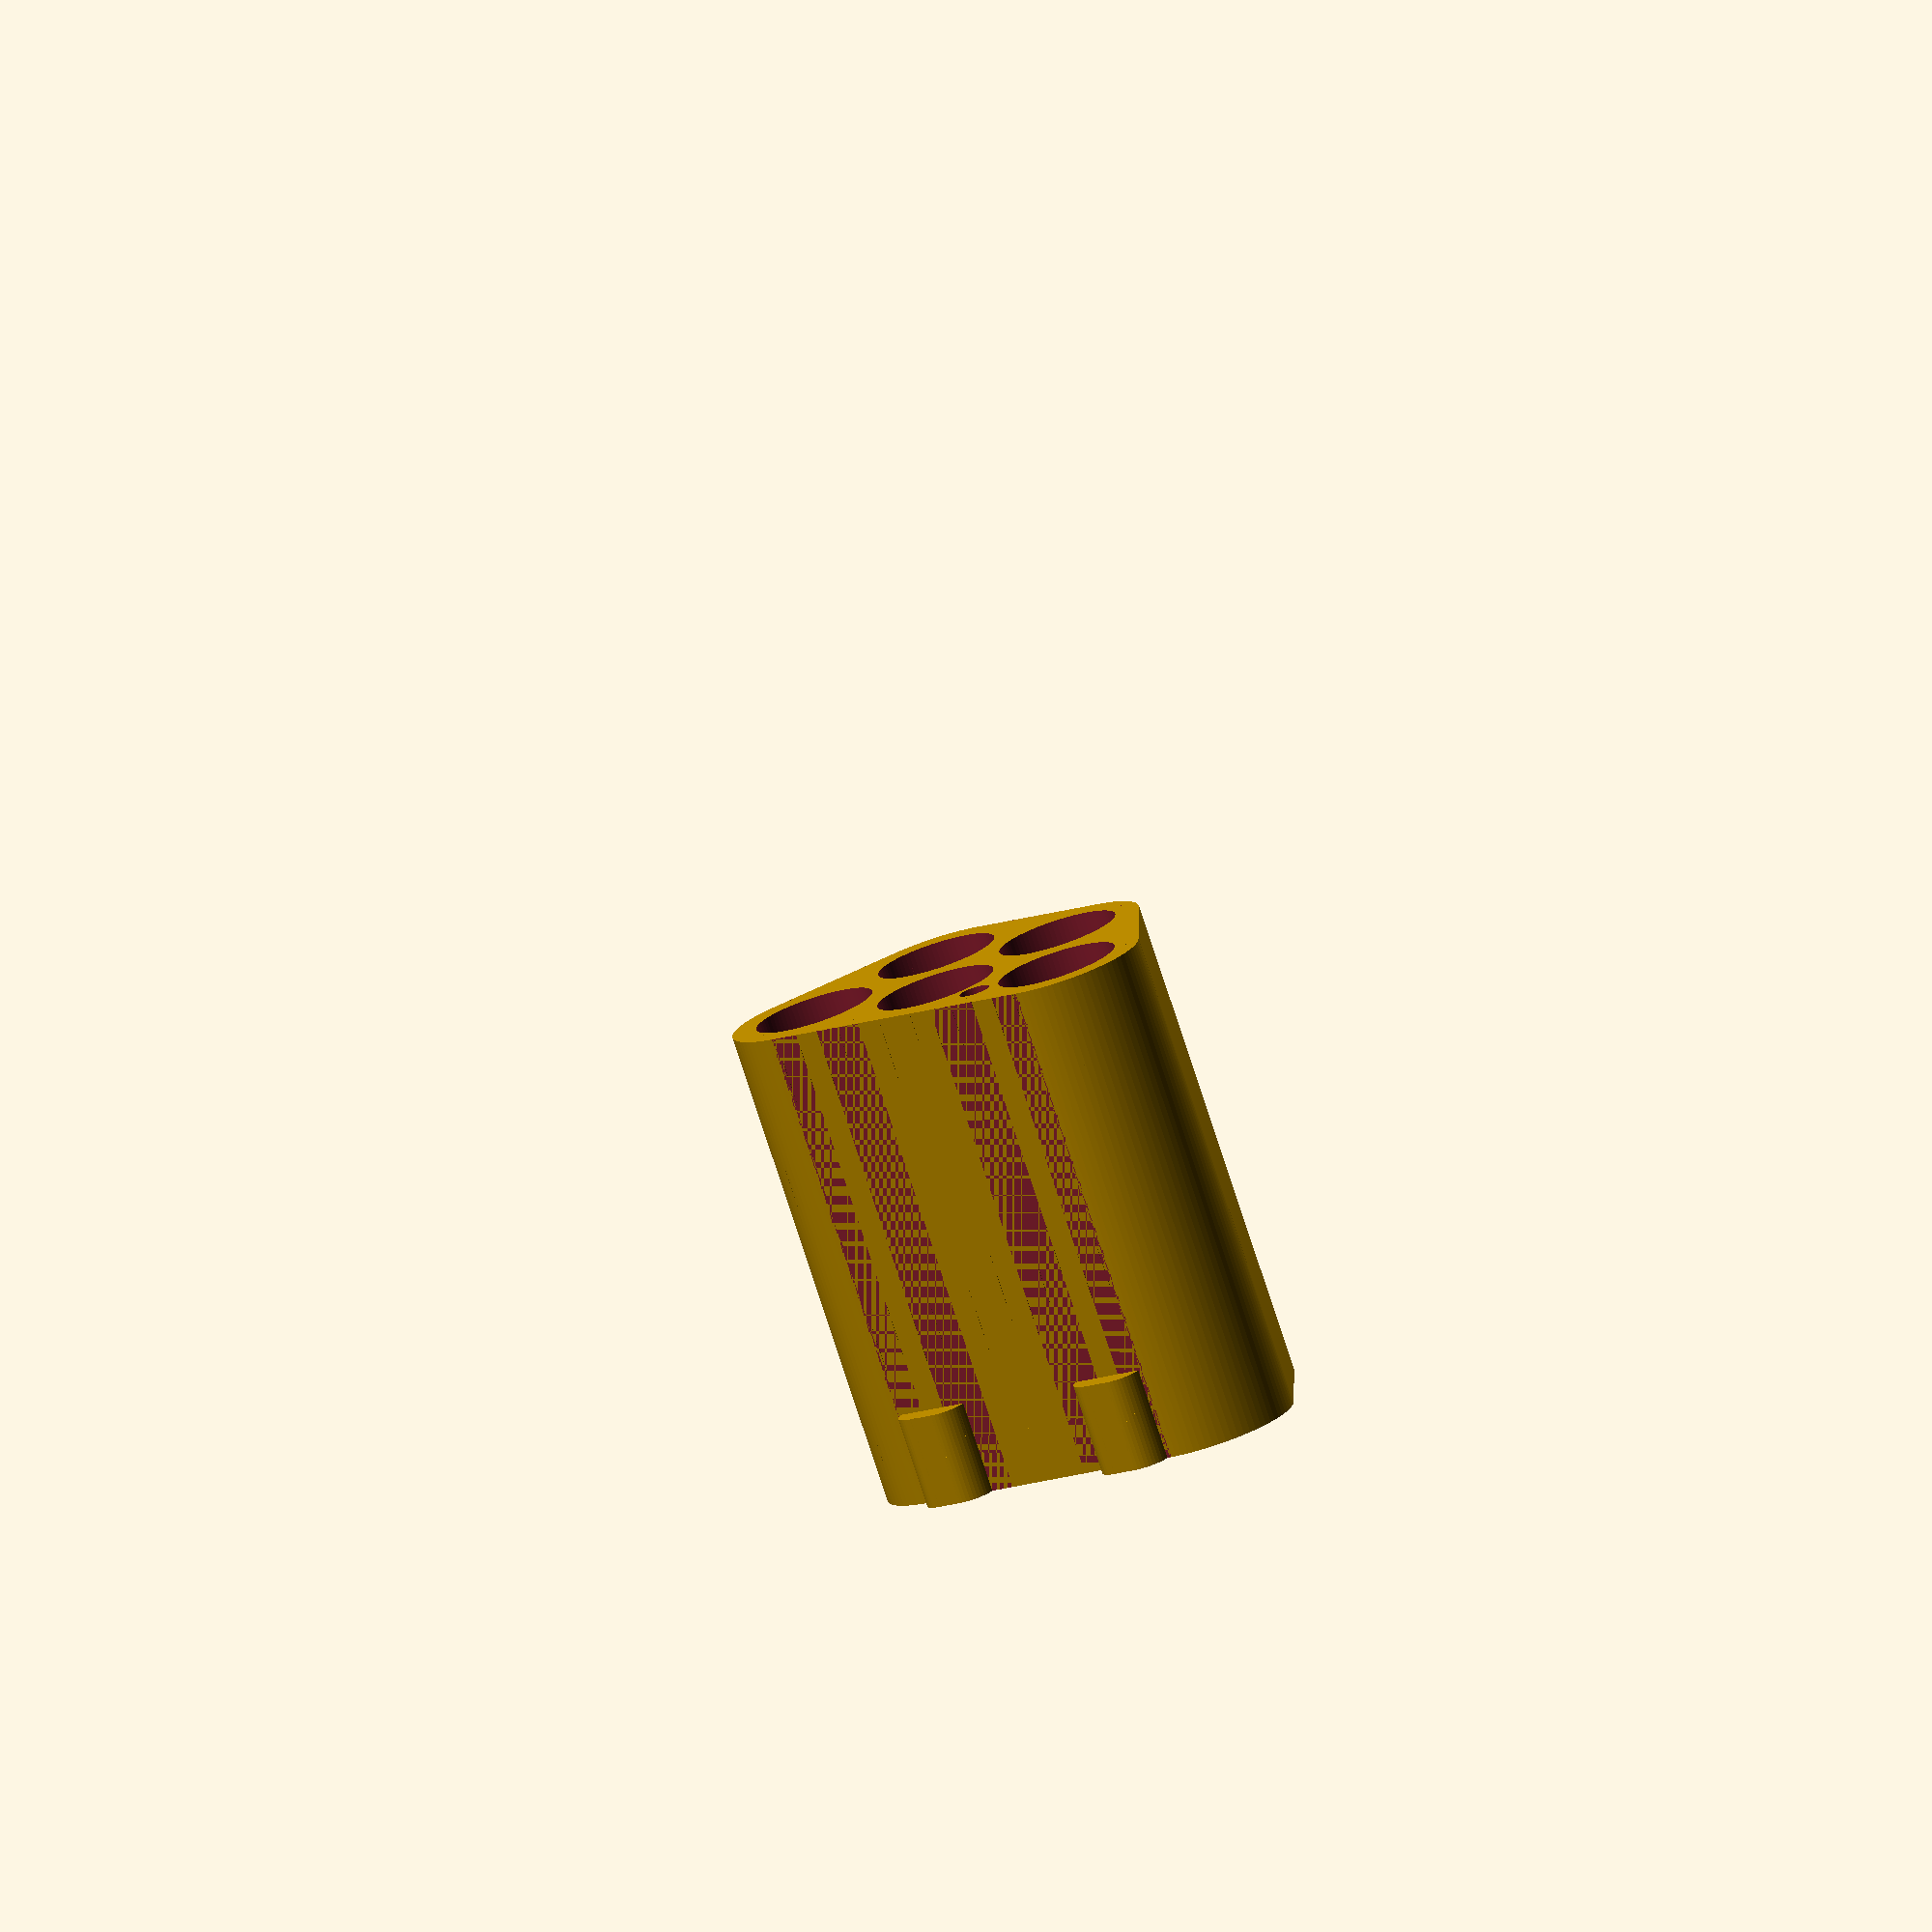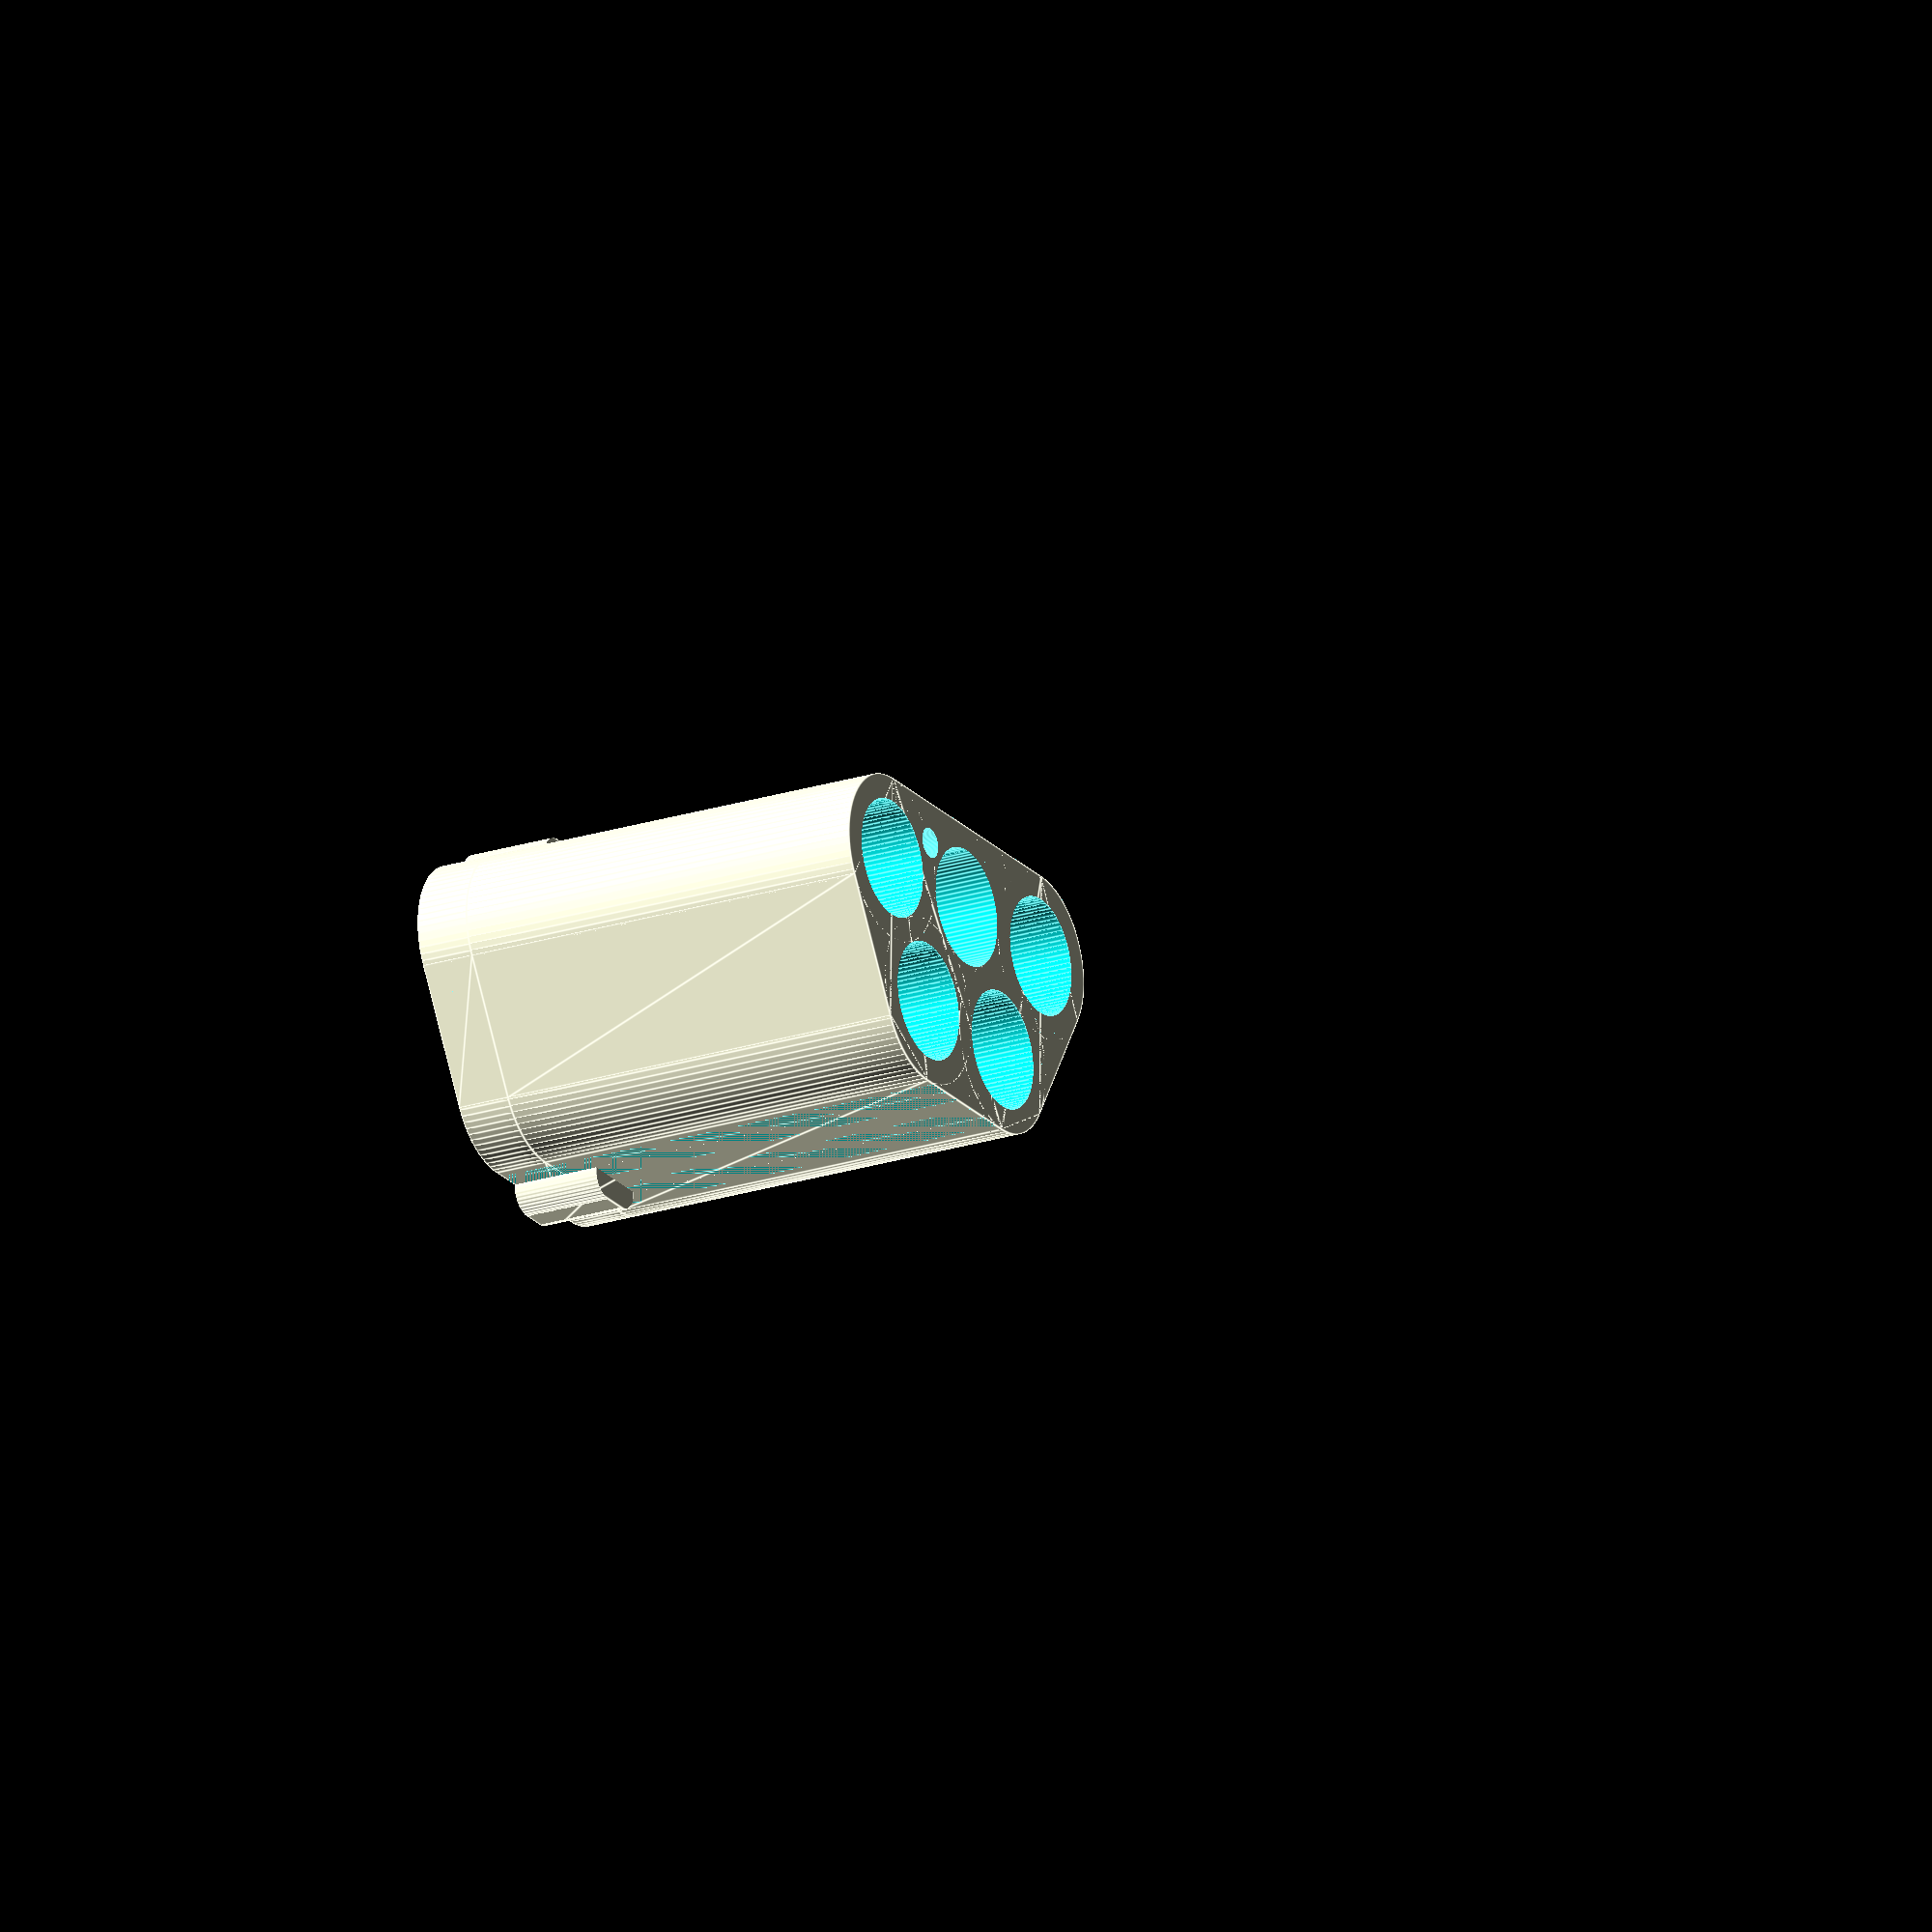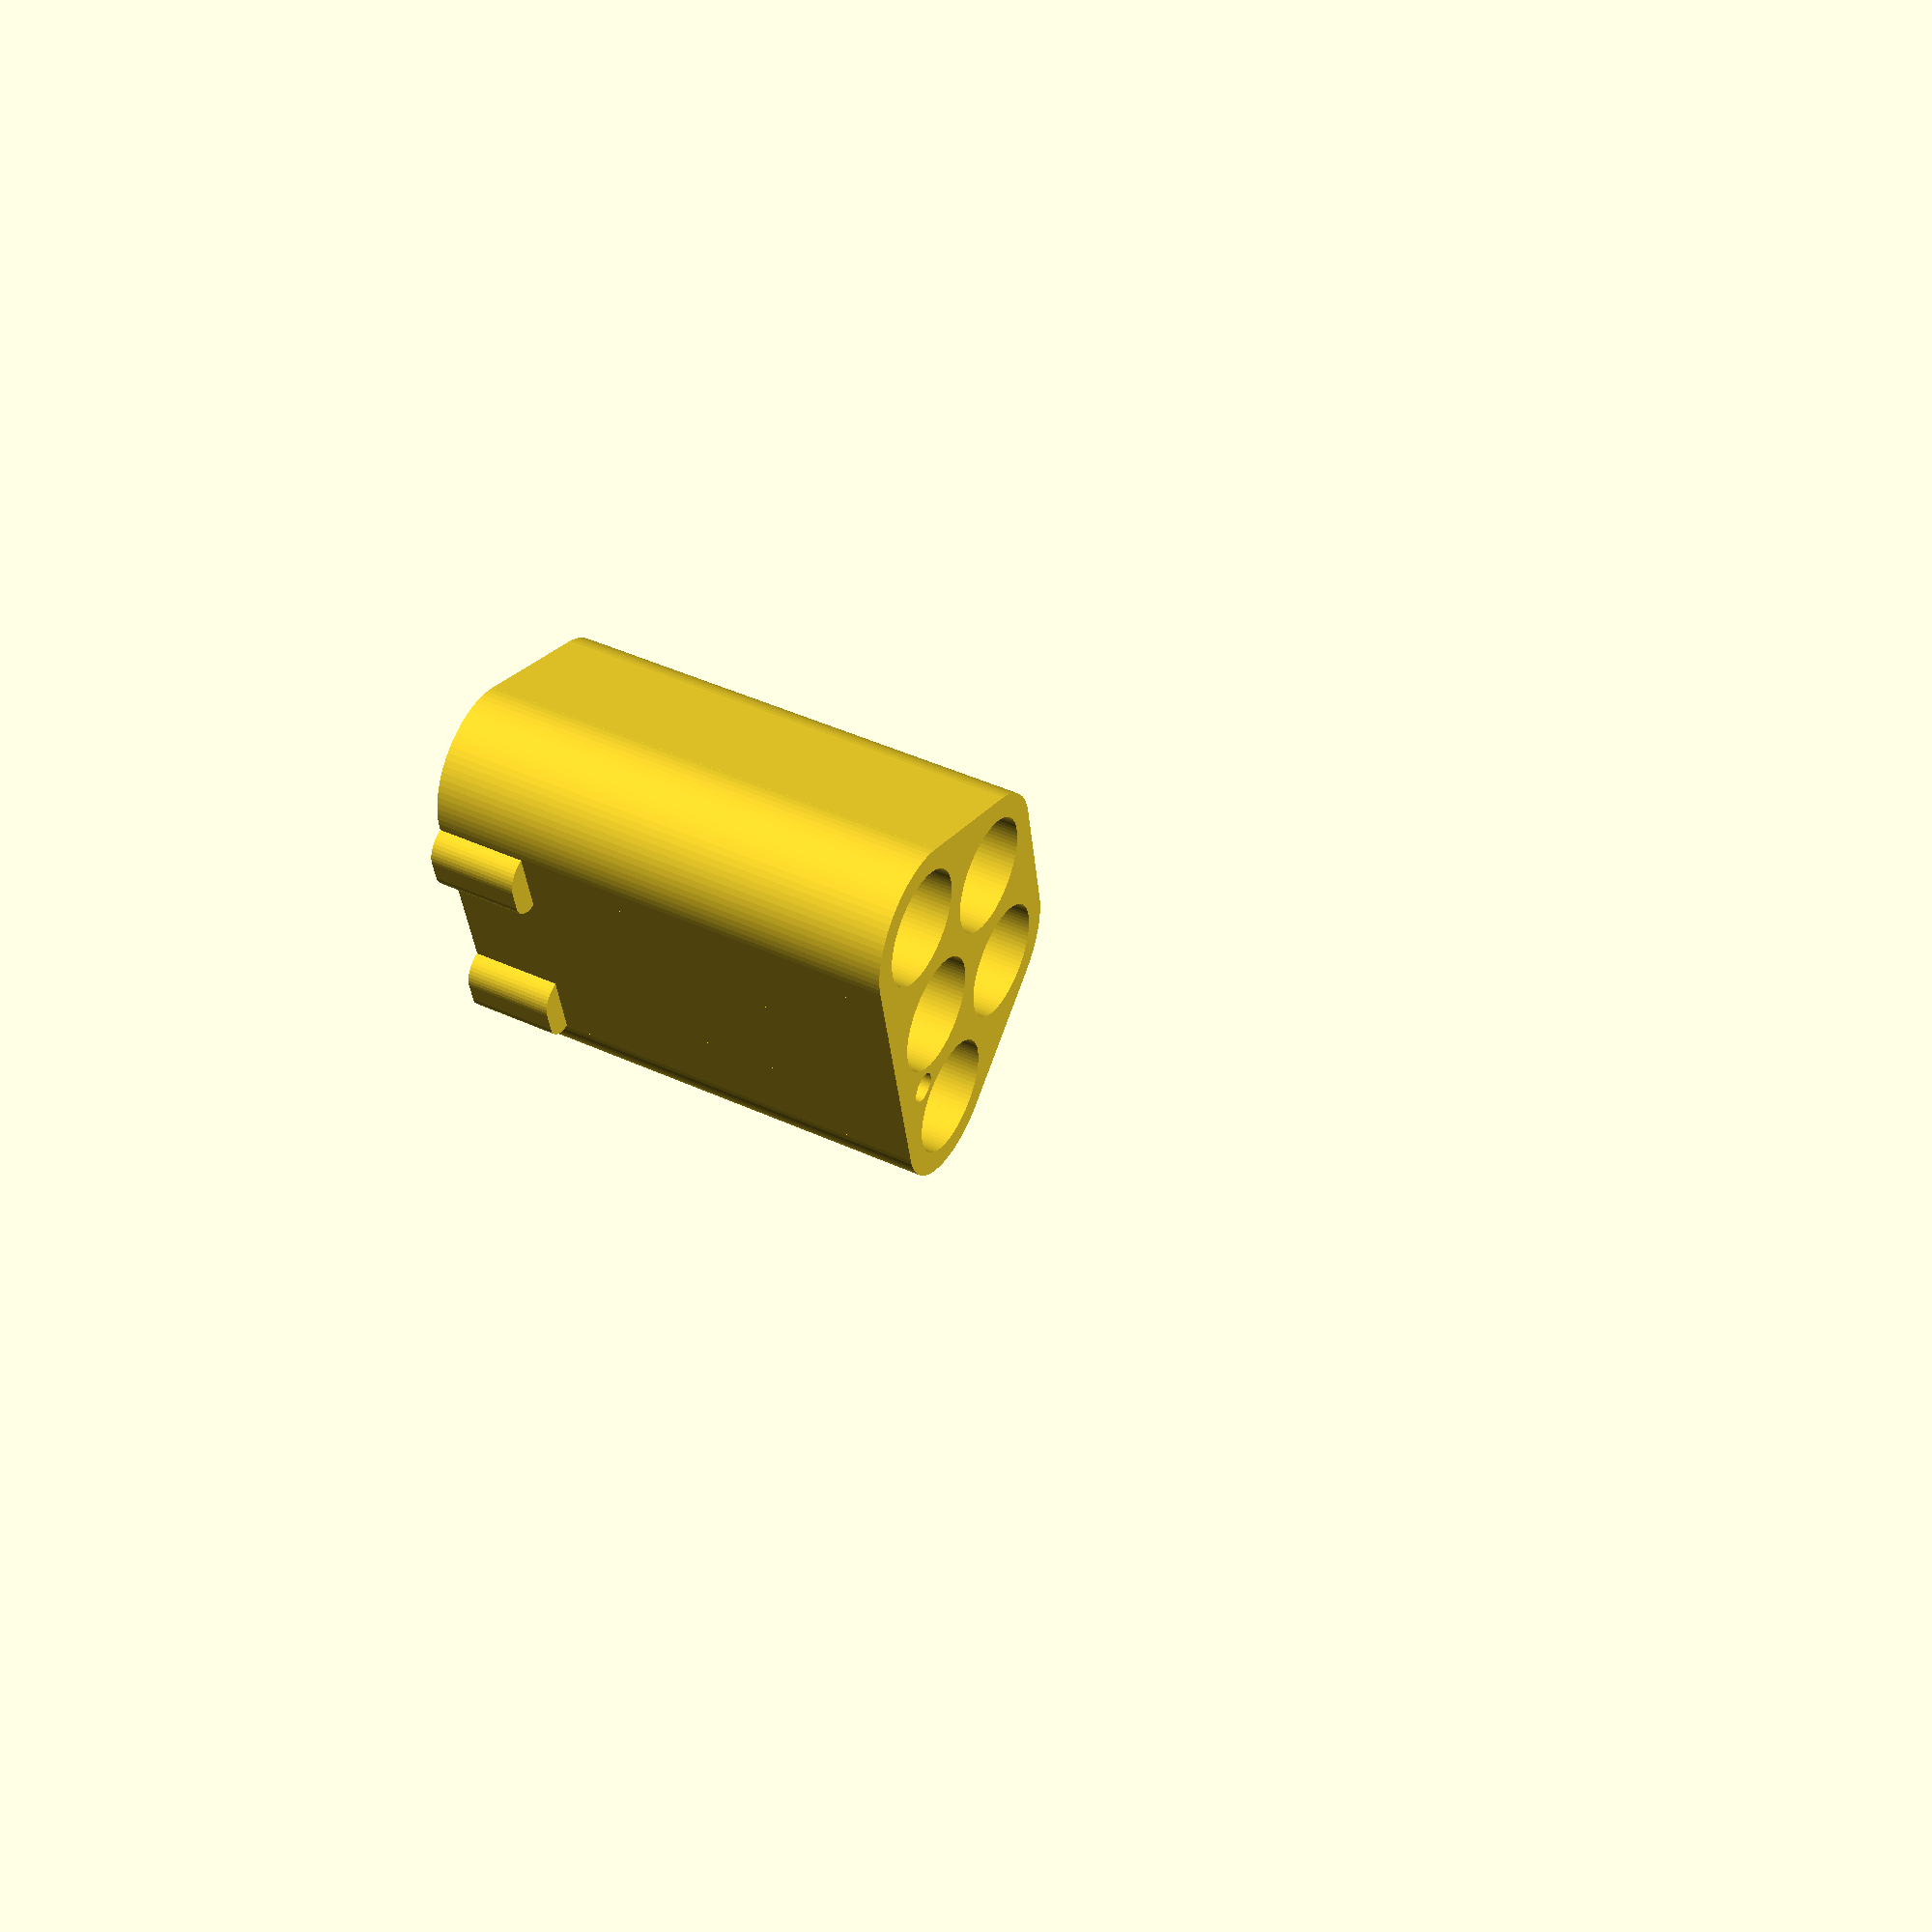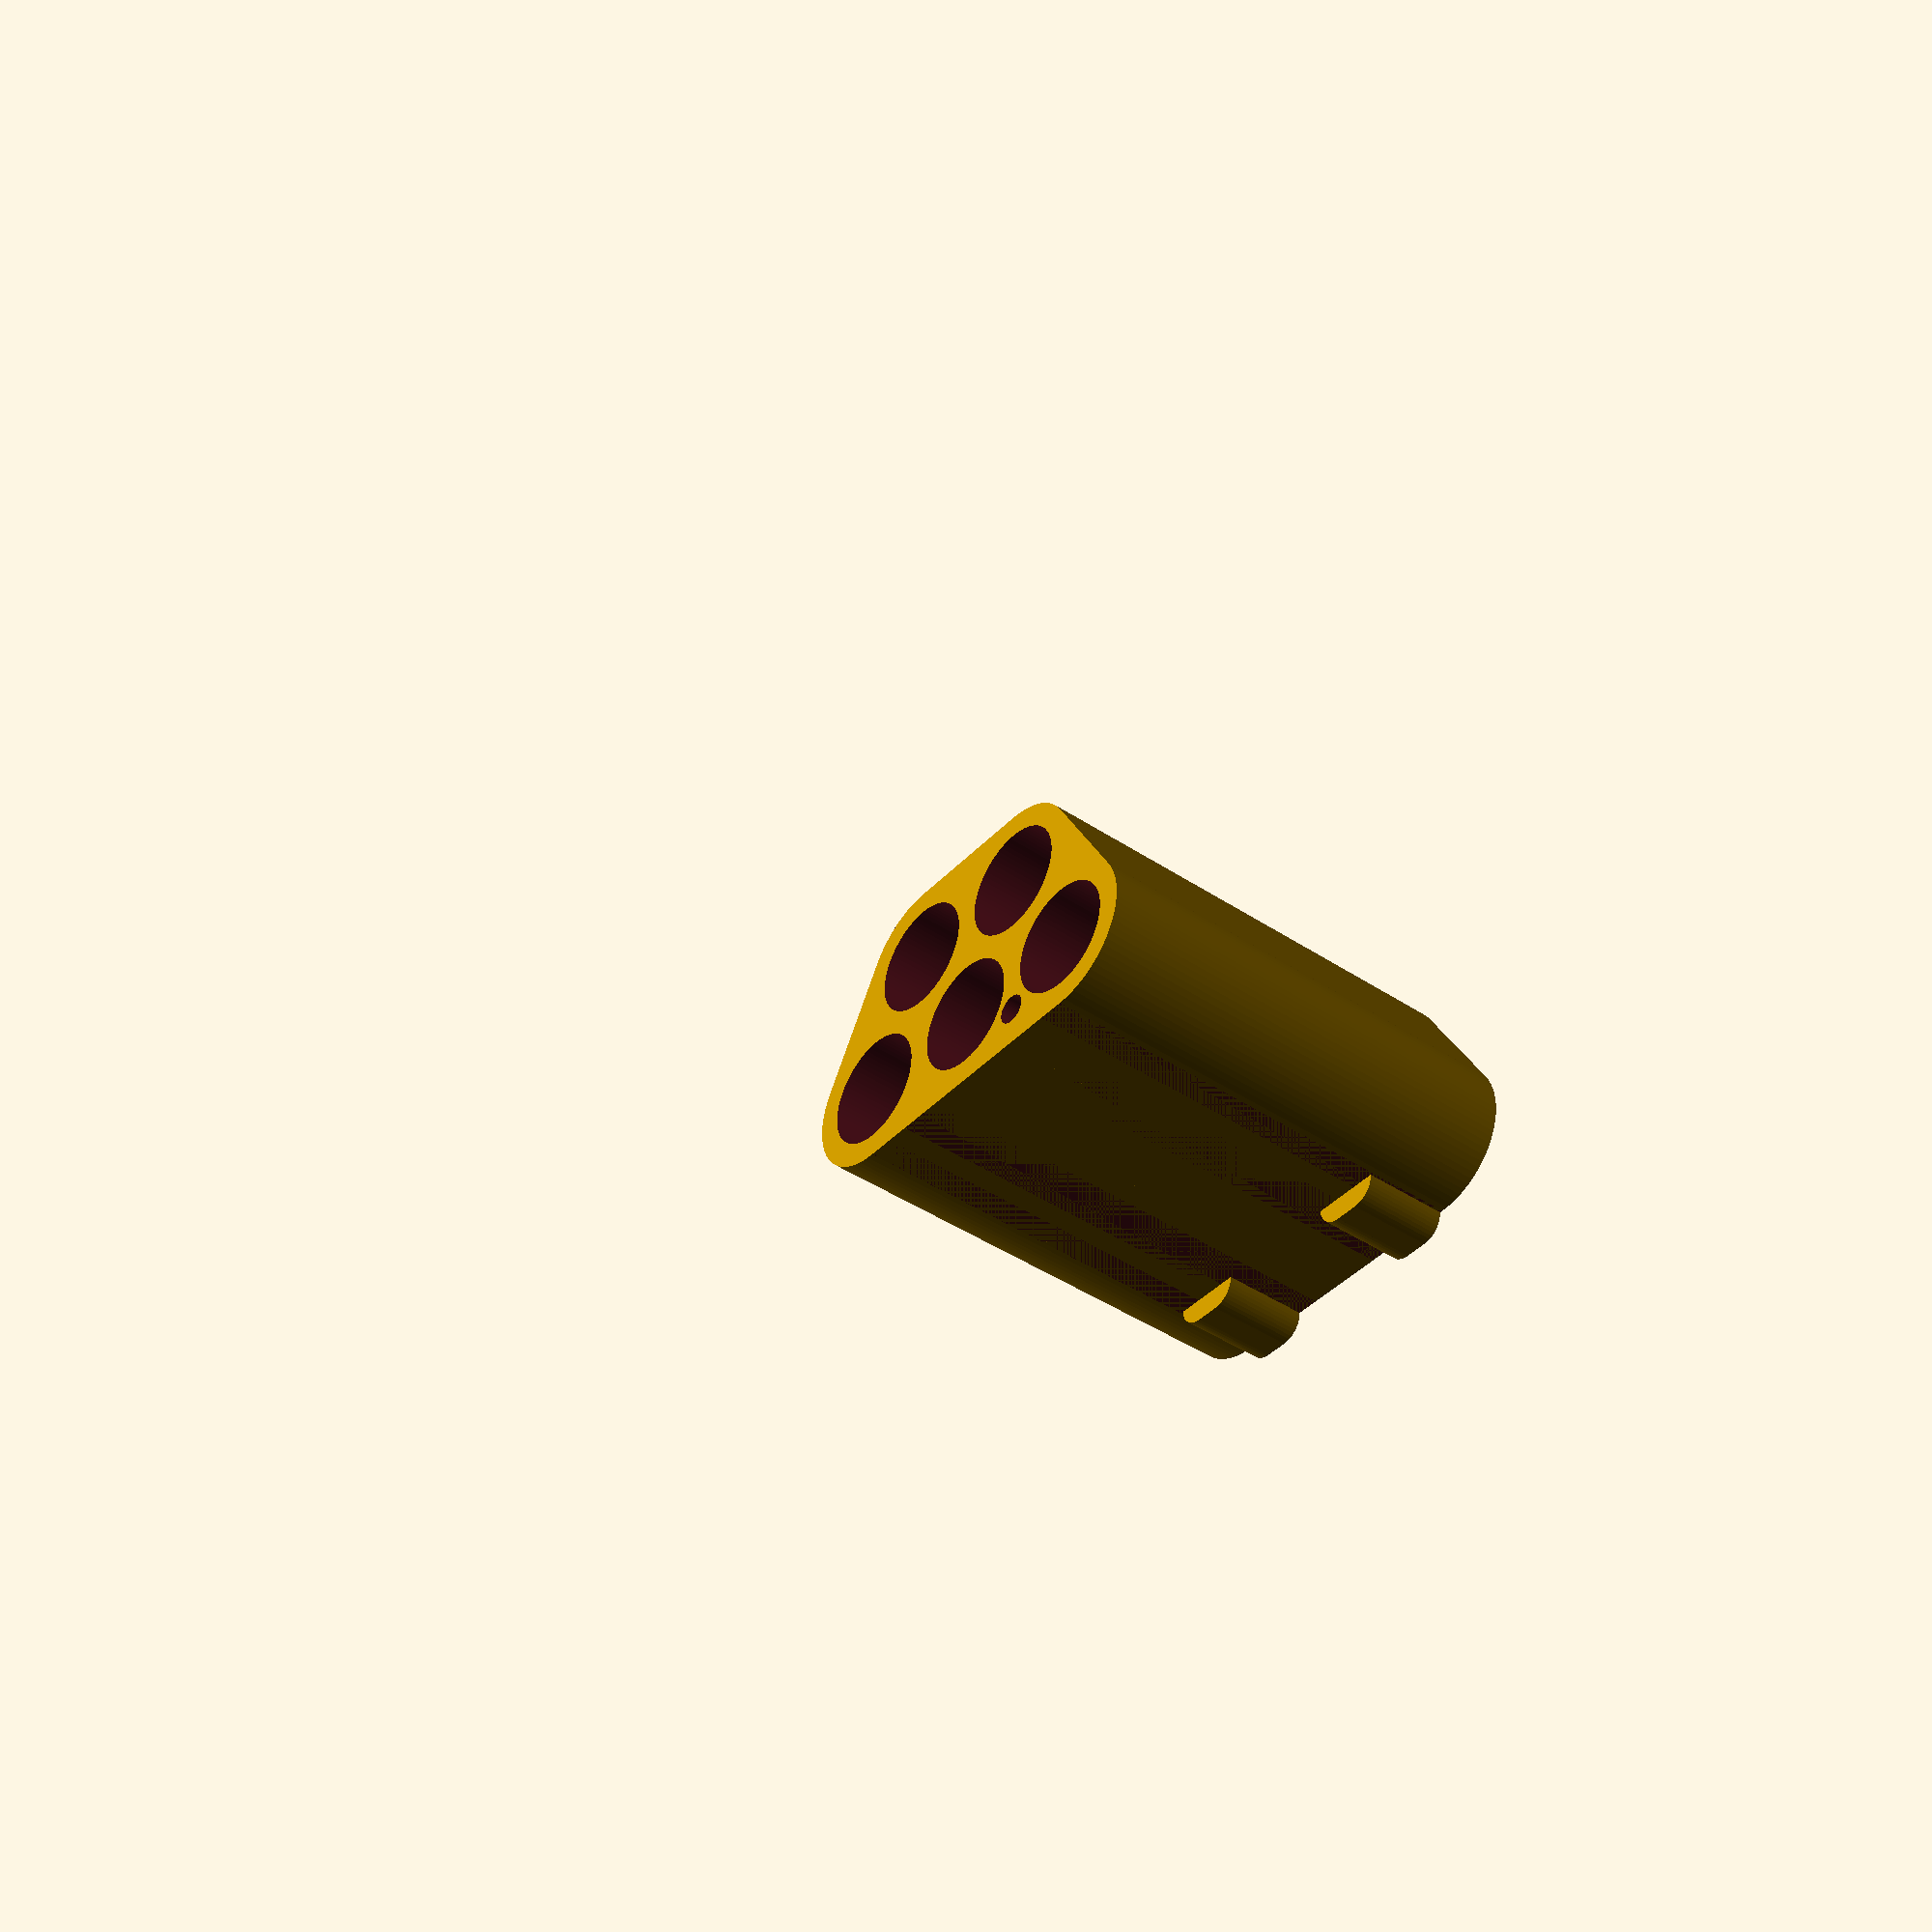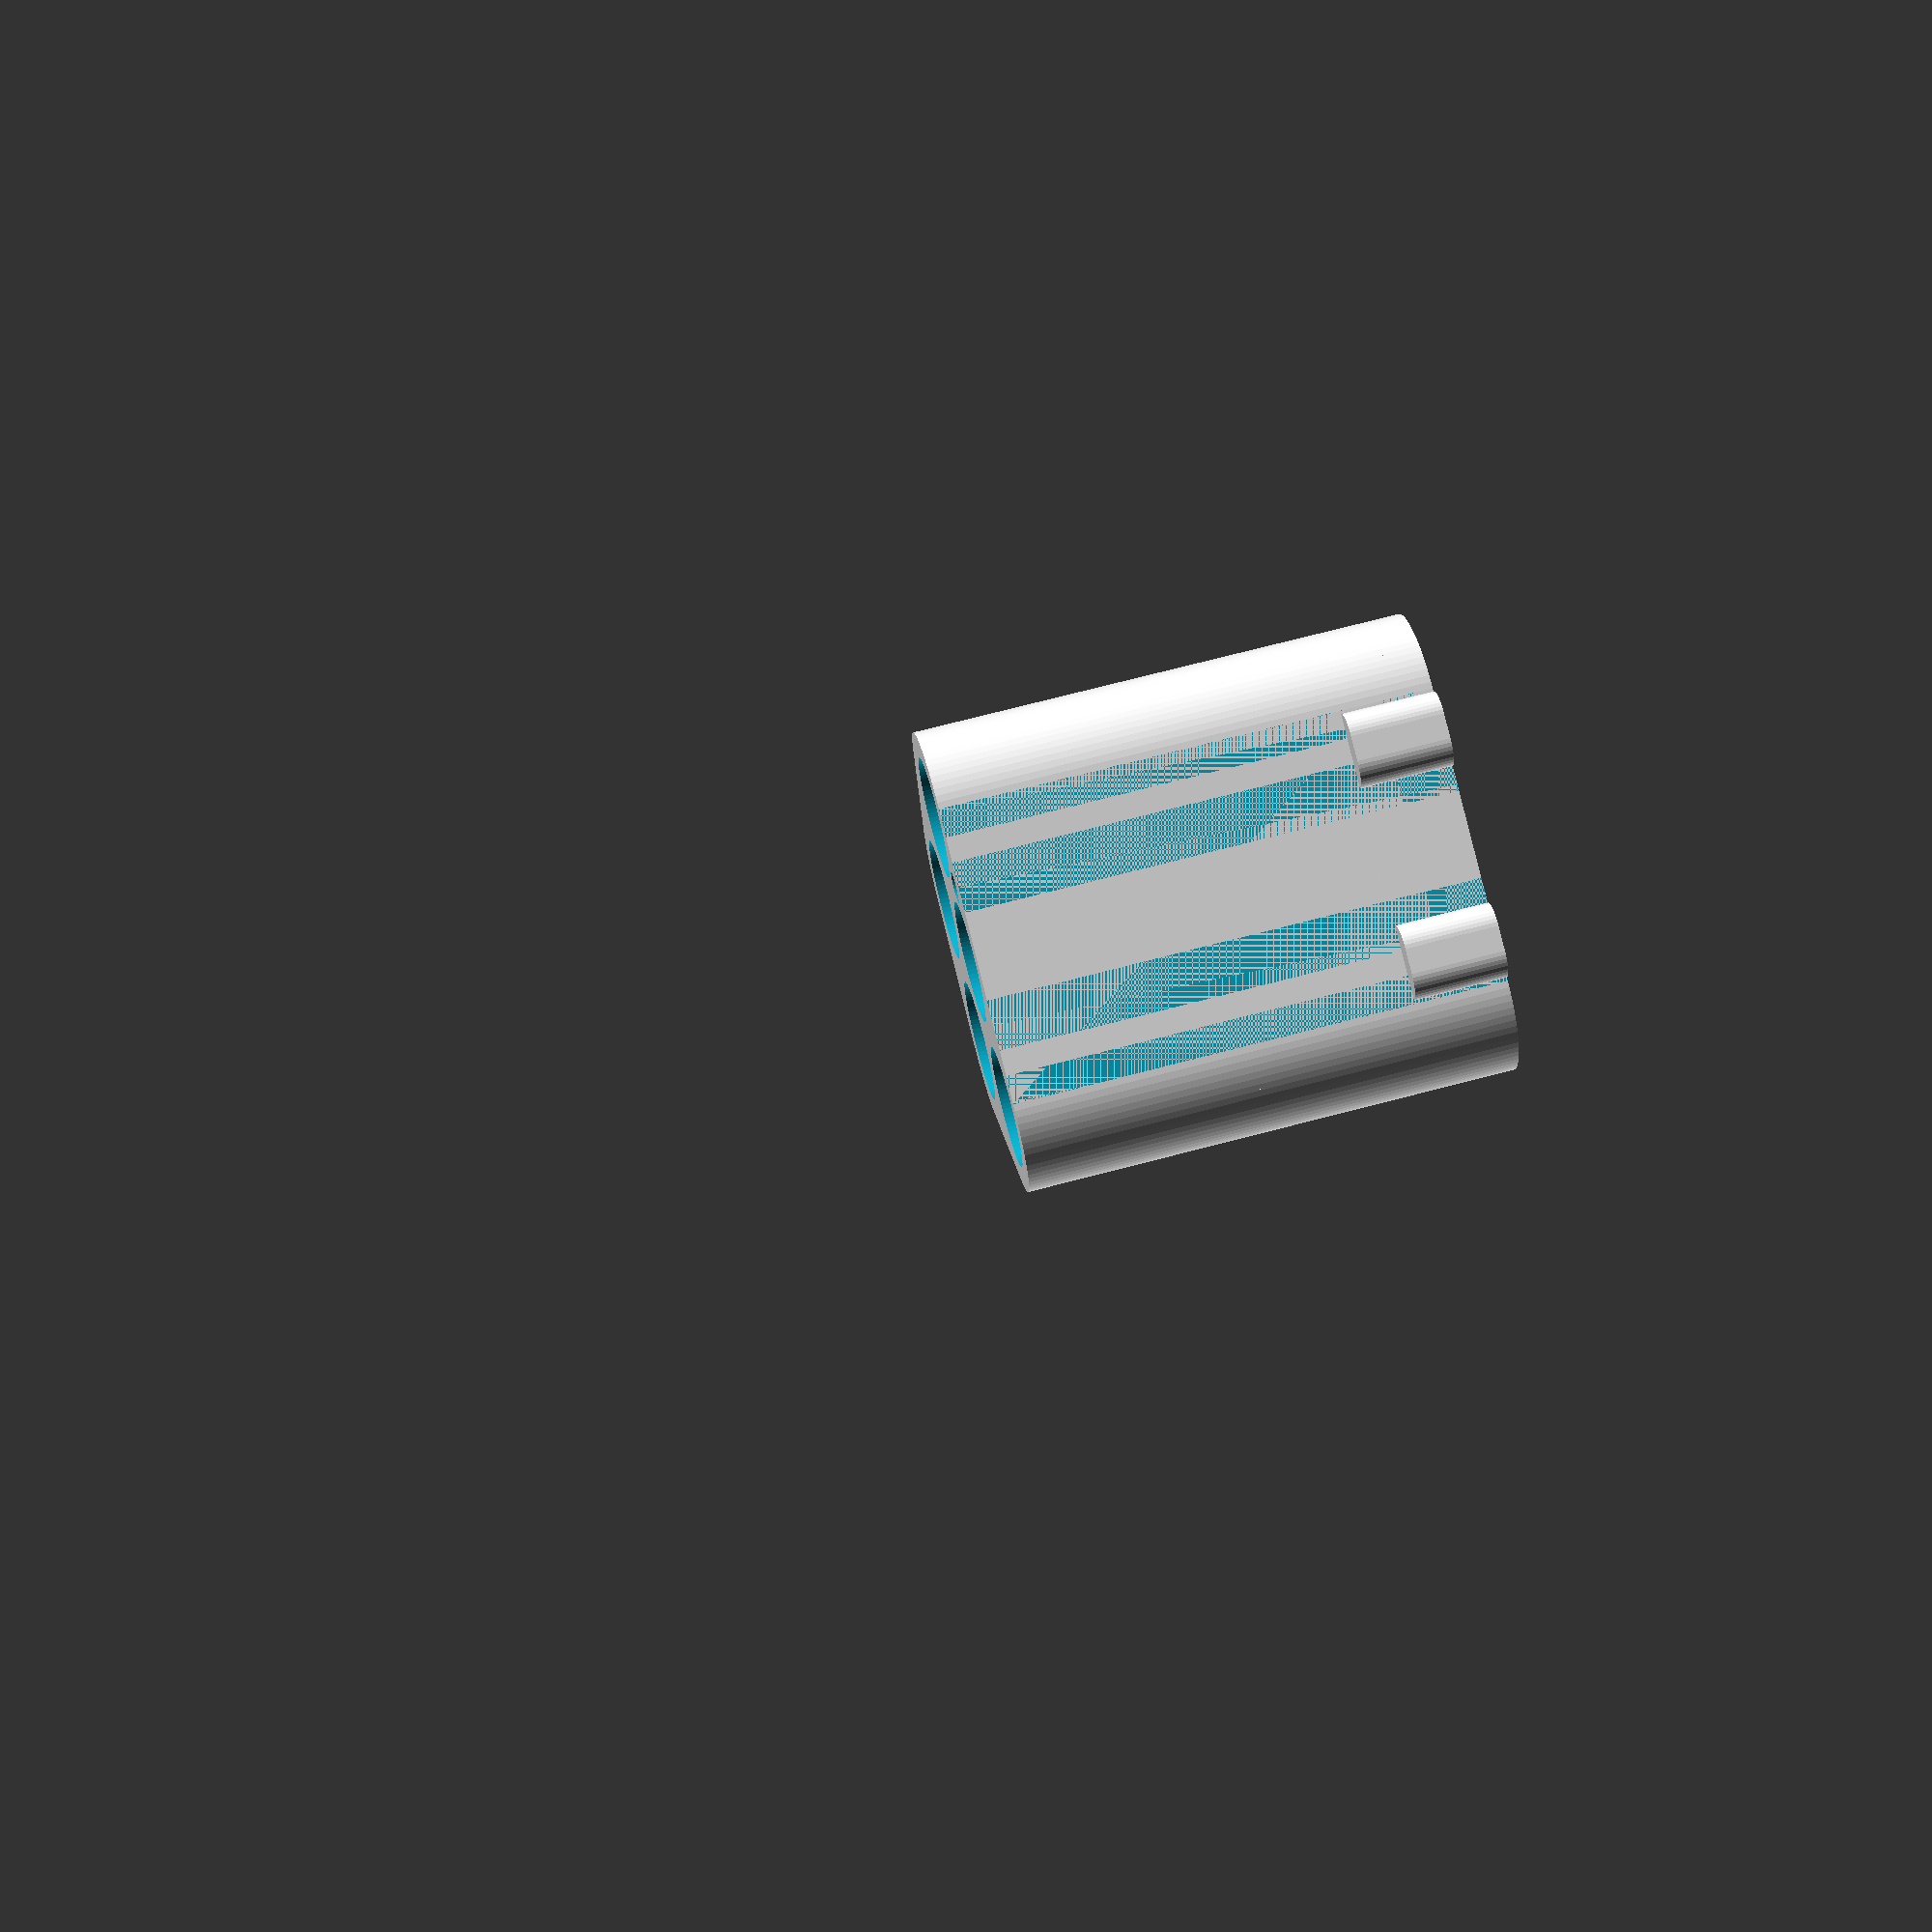
<openscad>
// dimensions of my "18650" batteries. In practice they're closer to 18700.
d = 18.5;
h = 70.5; // with the button top
h_body = 69.3;
d_button = 6.5;
gap_side = 0.5;
gap_h_bottom = 3;
gap_h_top = 2;
offset_top = 5;
offset_extra = 8;
thickness = 4;
inter_r = 2.5;
wire_x_offset = 2;
oring = 2;
oring_hfact = 0.8;

// attach mechanism
z_attach = h - thickness;
l_attach = 12;
w_attach = 4;
y_attach = 17;

$fn=80;
eps = 1e-3;


// useful dimensions
h_tot = h + gap_h_bottom;
r_tot = d/2 + thickness + gap_side;
spacing = d + thickness + 2*gap_side;
c1 = sqrt(3)/2;
c2 = 0.5;
x_spacing = spacing*c1;
y_spacing = spacing*c2;

// just for displaying what it looks like
module Battery() {
    cylinder(h=h_body, d=d, $fn=80);
    translate([0, 0, h_body])
    cylinder(h=2*(h-h_body), d=d_button, $fn=80, center=true);
}

module BatteryHole() {
    dtot = d + 2*gap_side;
    cylinder(h=3*h, d=dtot, center=true);
}

module DShape(r, l) {
    union() {
        translate([r_tot, spacing, 0])
        cylinder(h=l, r=r);
        translate([r_tot, -spacing, 0])
        cylinder(h=l, r=r);
        translate([r_tot + x_spacing, y_spacing, 0])
        cylinder(h=l, r=r);
        translate([r_tot + x_spacing, -y_spacing, 0])
        cylinder(h=l, r=r);
        linear_extrude(l)
        polygon([
             [r_tot-r, -spacing],
             [r_tot-r, spacing],
             [r_tot + r*c2, spacing + r*c1],
             [r_tot + x_spacing + r*c2, y_spacing + r*c1],
             [r_tot + x_spacing + r, y_spacing],
             [r_tot + x_spacing + r, -y_spacing],
             [r_tot + x_spacing + r*c2, -y_spacing - r*c1],
             [r_tot + r*c2, -spacing - r*c1]
        ]);
    }
}

module TopGap() {
    c1 = sqrt(3)/2;
    c2 = 0.5;
    translate([0, 0, h-offset_top])
    linear_extrude(2*h)
    polygon([
        [r_tot - offset_extra, spacing],
        [r_tot - c1*offset_extra, spacing + c2*offset_extra],
        [r_tot + c2*offset_extra, spacing + c1*offset_extra],
        [r_tot + x_spacing + c1*offset_extra, y_spacing + c2*offset_extra],
        [r_tot + x_spacing + offset_extra, y_spacing],
        [r_tot + x_spacing + offset_extra, -y_spacing],
        [r_tot + x_spacing + c1*offset_extra, -y_spacing - c2*offset_extra],
        [r_tot + c2*offset_extra, -spacing - c1*offset_extra],
        [r_tot - c2*offset_extra, -spacing - c2*offset_extra],
        [r_tot - offset_extra, -spacing],
    ]);
}

module WireHole() {
    translate([-thickness/2+c2*r_tot + wire_x_offset, spacing - c1*r_tot, 0])
    cylinder(r=inter_r, h=3*h, center=true);
}

module Oring() {
    r1 = d/2 + gap_side + thickness/2 + oring/2;
    r2 = d/2 + gap_side + thickness/2 - oring/2;
    translate([0, 0, h-oring_hfact*oring])
    difference() {
            DShape(r1, h);
            DShape(r2, h);
    }
}


module Fillet(r) {
    difference() {
        linear_extrude(3*h, center=true) square(2*r, center=true);
        union() {
            translate([r, r, 0])
            linear_extrude(4*h, center=true)
            circle(r, $fn=40);
            translate([r, -r, 0])
            linear_extrude(4*h, center=true)
            circle(r, $fn=40);
            translate([-r, -r, 0])
            linear_extrude(4*h, center=true)
            circle(r, $fn=40);
            translate([-r, r, 0])
            linear_extrude(4*h, center=true)
            circle(r, $fn=40);
        }
    }
};

module AttachDip(l, x, y, z, flip) {
    translate([x, y-l/2, z])
    rotate([0, 45 - 180*flip + 180, 0])
    cube(l);
}

module LidSide(x, y, flip) {
    z0 = z_attach-thickness/2;
    difference() {
        translate([x, y, z0])
        rotate([0, 0, 180*flip])
        linear_extrude(h + offset_top + thickness - z0)
        polygon([[-l_attach/2, -thickness+eps], [l_attach/2, -thickness+eps], [l_attach/2, w_attach], [-l_attach/2, w_attach]]);
        translate([x+l_attach/2, y+(1-2*flip)*w_attach, 0]) Fillet(w_attach);
        translate([x-l_attach/2, y+(1-2*flip)*w_attach, 0]) Fillet(w_attach);
    }
}

module Box() {
    difference() {
        DShape(r_tot, h);
        translate([r_tot, spacing, 0])
        BatteryHole();
        translate([r_tot, -spacing, 0])
        BatteryHole();
        translate([r_tot, 0, 0])
        BatteryHole();
        translate([r_tot + x_spacing, y_spacing, 0])
        BatteryHole();
        translate([r_tot + x_spacing, -y_spacing, 0])
        BatteryHole();
        TopGap();
        WireHole();
        Oring();
    }
}

module Lid() {
    difference() {
        translate([0, 0, h])
        DShape(r_tot, thickness + offset_top);
        DShape(r_tot - thickness, h + offset_top);
    }
    difference() {
        union() {
            rotate([0, 0, 90])
            LidSide(y_attach, 0, 0);
            rotate([0, 0, 90])
            LidSide(-y_attach, 0, 0);
            translate([2*r_tot + x_spacing, 0, 0])
            rotate([0, 0, -90])
            LidSide(0, 0, 0);
        }
        DShape(r_tot, h + offset_top);
    }
    intersection() {
        AttachDip(0.95*l_attach, 0.3*thickness, y_attach, z_attach, 0);
        rotate([0, 0, 90])
        LidSide(y_attach, 0, 0);
    }
    intersection() {
        AttachDip(0.95*l_attach, 0.3*thickness, -y_attach, z_attach, 0);
        rotate([0, 0, 90])
        LidSide(-y_attach, 0, 0);
    }
    intersection() {
        AttachDip(0.95*l_attach, 2*r_tot + x_spacing - 0.3*thickness, 0, z_attach, 1);
        translate([2*r_tot + x_spacing, 0, 0])
        rotate([0, 0, -90])
        LidSide(0, 0, 0);
    }
}
Box();
Lid();
</openscad>
<views>
elev=257.7 azim=59.7 roll=341.9 proj=o view=wireframe
elev=201.6 azim=269.1 roll=59.8 proj=o view=edges
elev=315.0 azim=191.1 roll=117.9 proj=p view=solid
elev=222.8 azim=88.9 roll=308.6 proj=p view=wireframe
elev=287.8 azim=75.2 roll=255.4 proj=p view=wireframe
</views>
